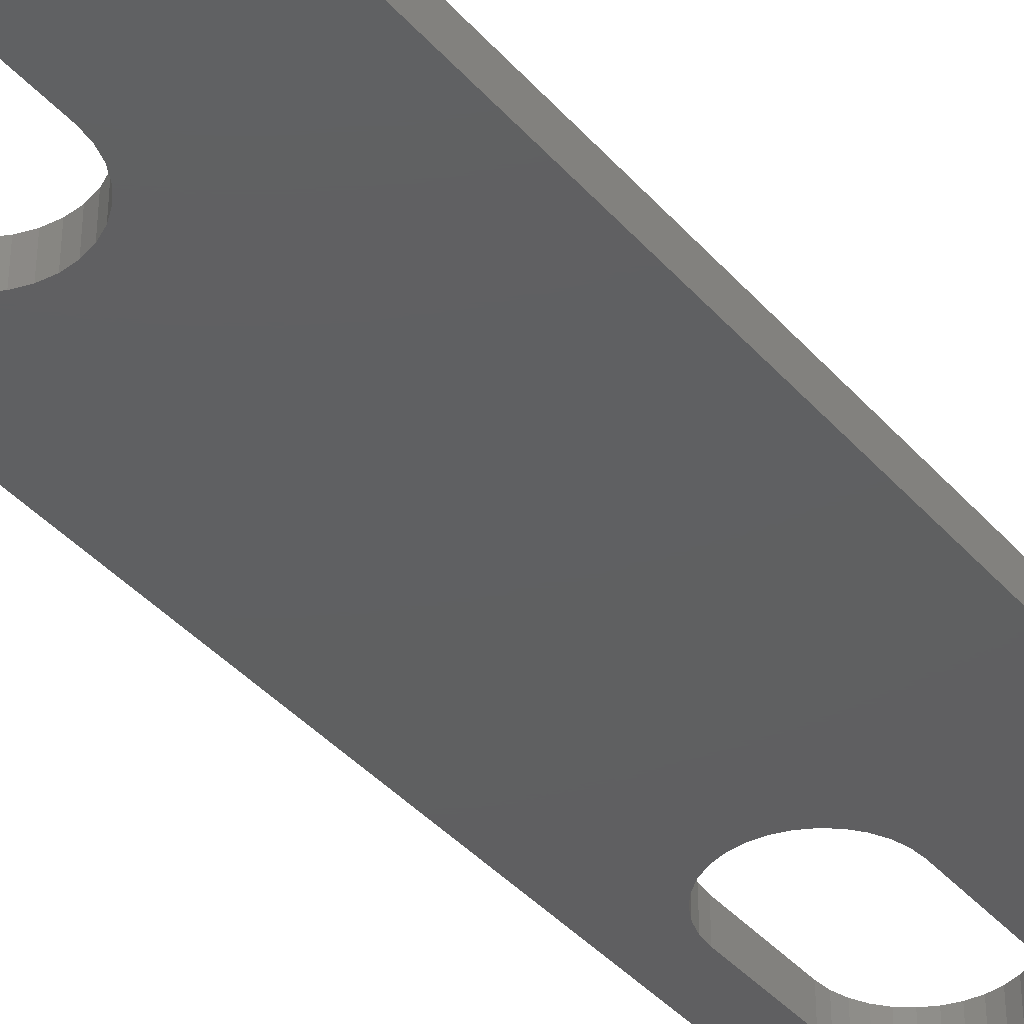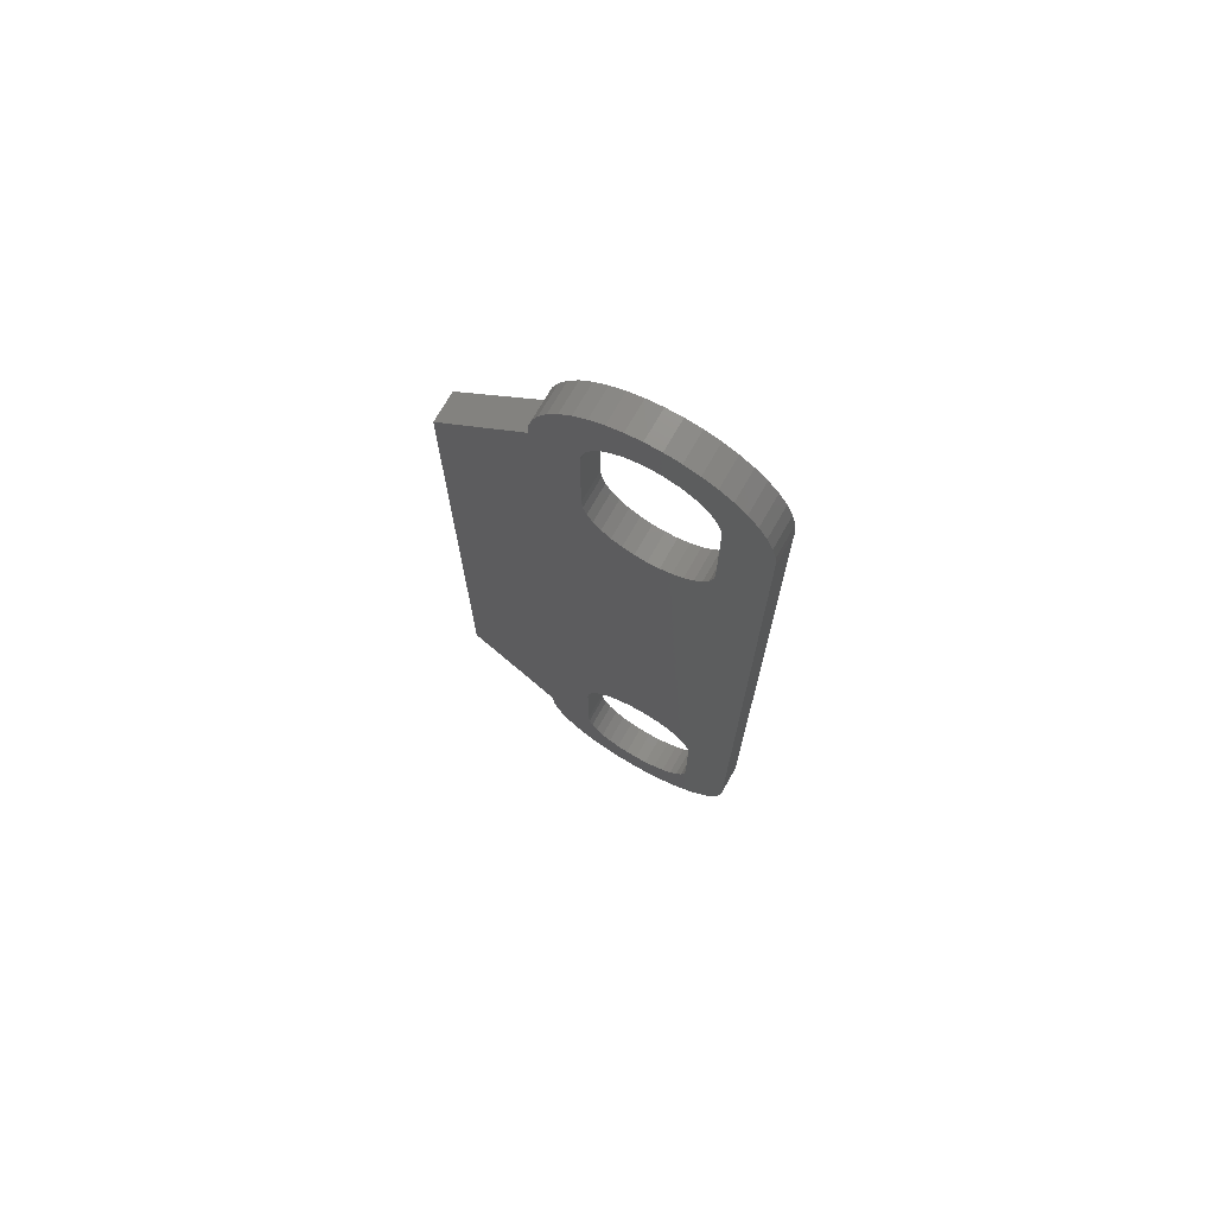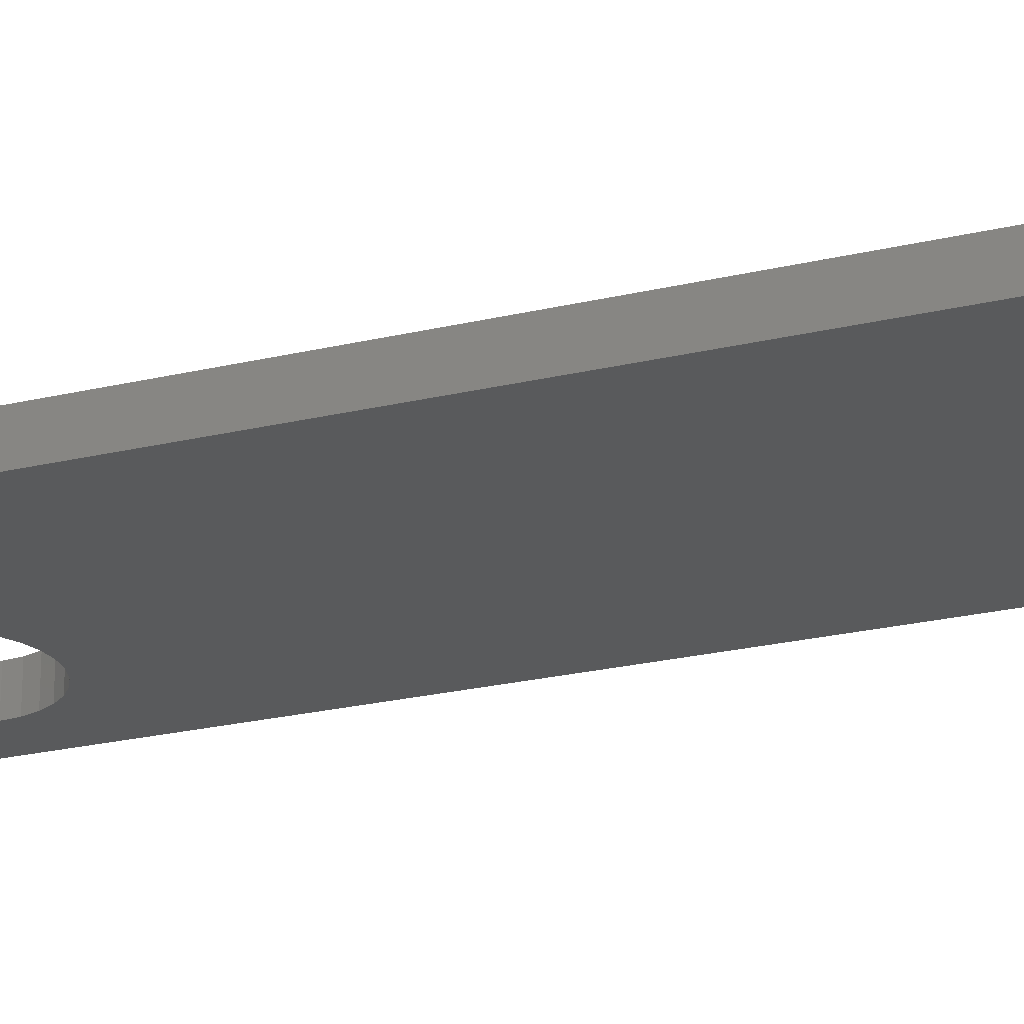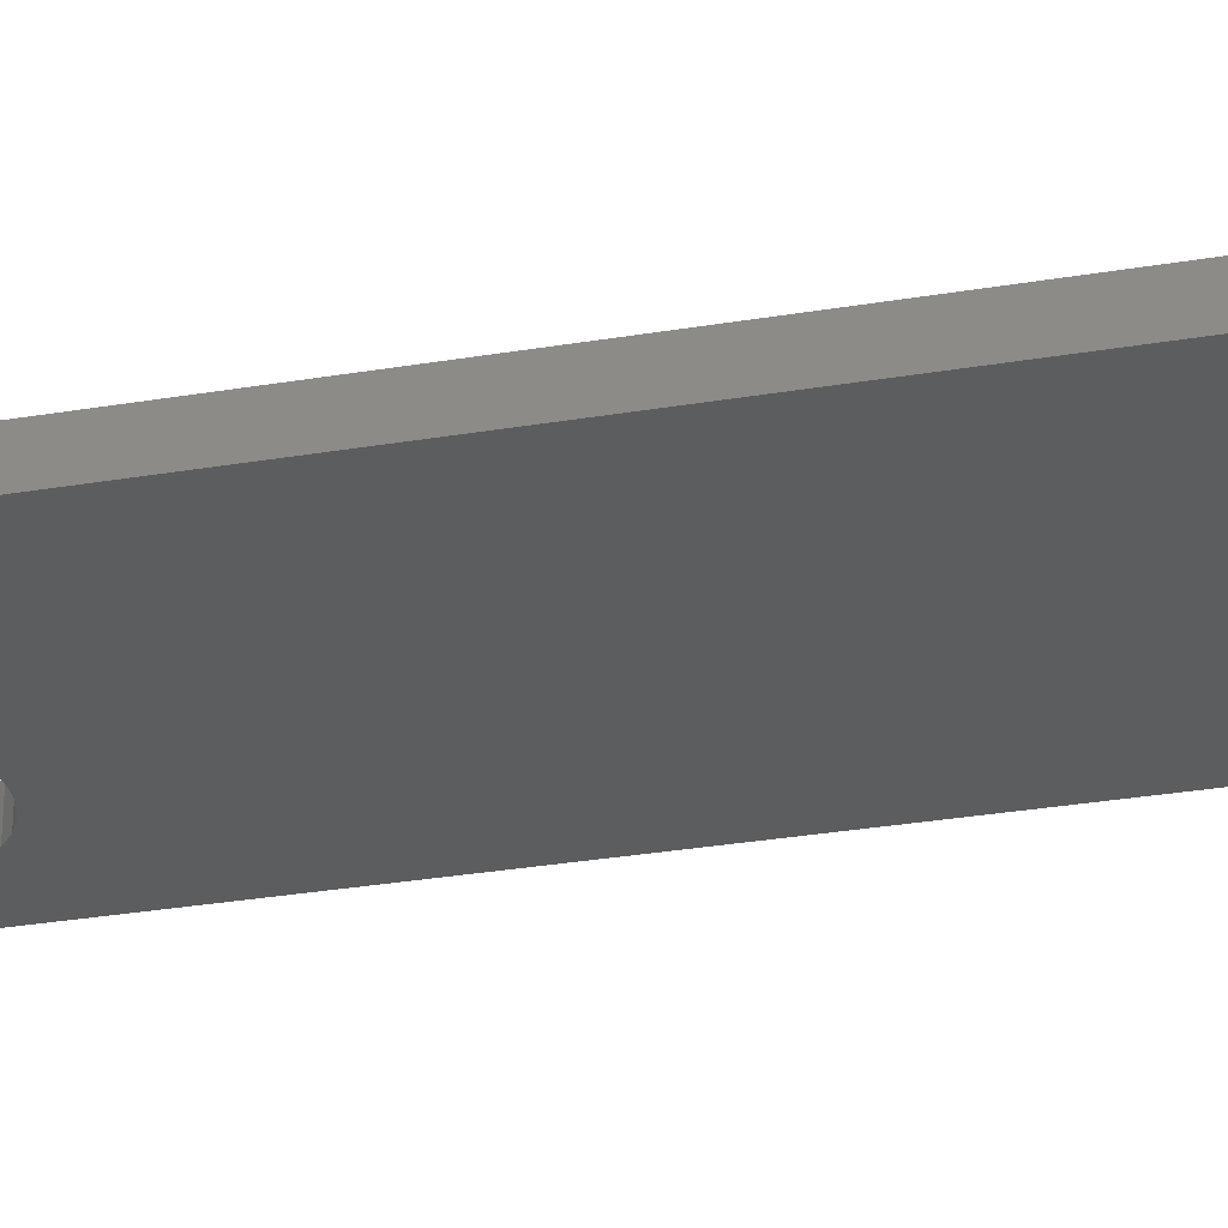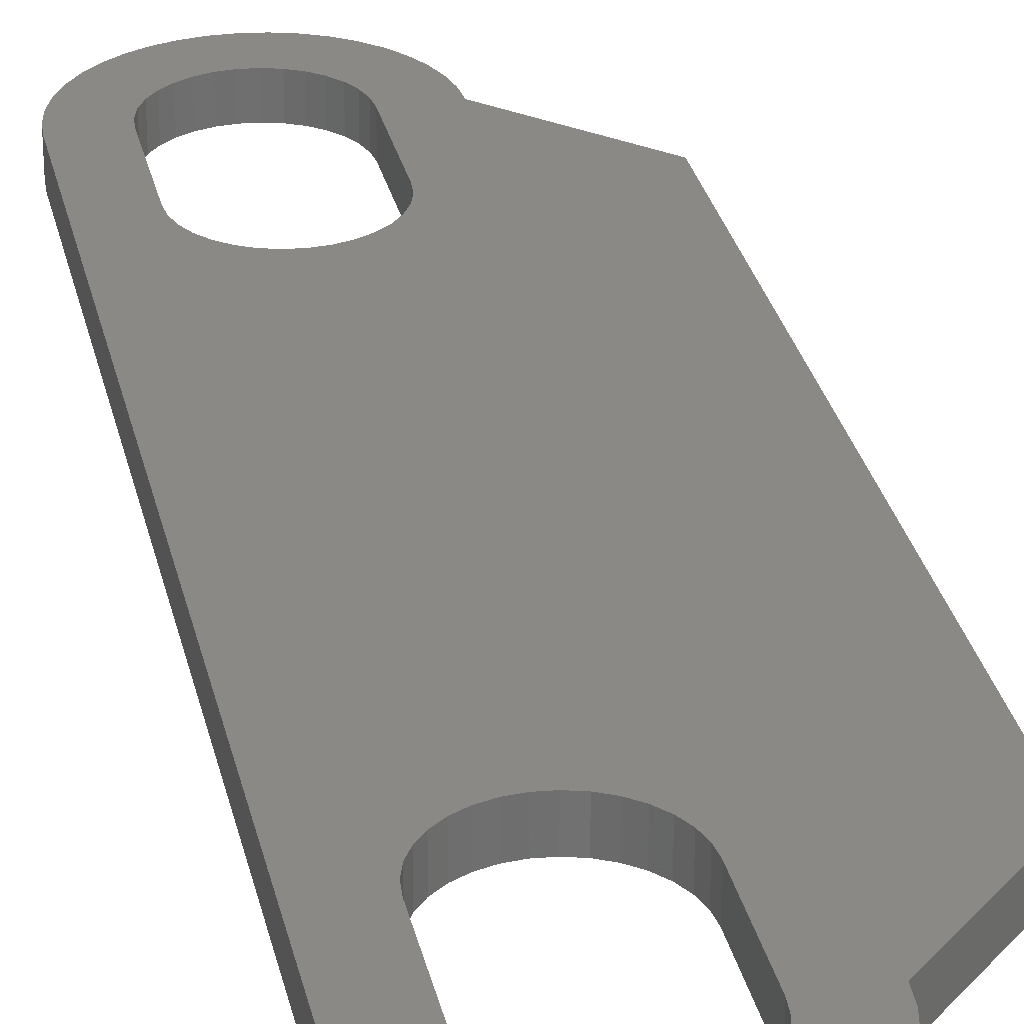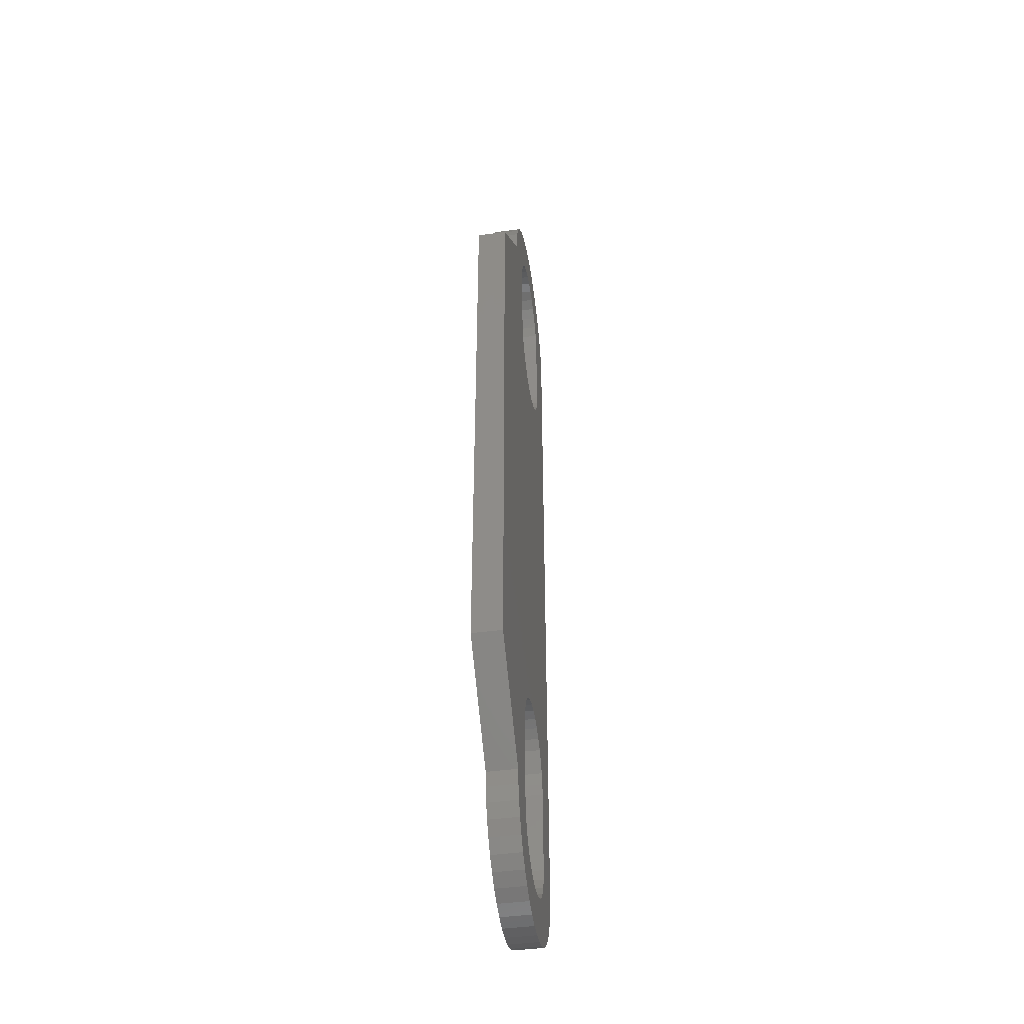
<metadata>
{"format":"stl","ext":"stl","renderer":"f3d","projection":"perspective","resolution":1024,"background":"white","views":[{"elev":-39.6,"azim":-143.5,"up":"+Z"},{"elev":73.0,"azim":29.8,"up":"+Y"},{"elev":-23.2,"azim":-67.7,"up":"+Z"},{"elev":-30.6,"azim":-76.3,"up":"+Z"},{"elev":29.1,"azim":167.9,"up":"+Z"},{"elev":-44.7,"azim":-81.2,"up":"+Y"}]}
</metadata>
<code>
# stl→obj: 228 verts, 460 faces
v 7 -23 1
v 7 -23 0
v 7 3 1
v 7 3 0
v 0 3 0
v 0 3 1
v 0.03909 3.522 0
v 0.03909 3.522 1
v 0.1555 4.032 0
v 0.1555 4.032 1
v 0.3466 4.519 0
v 0.3466 4.519 1
v 0.6082 4.972 0
v 0.6082 4.972 1
v 0.9343 5.381 0
v 0.9343 5.381 1
v 1.318 5.736 0
v 1.318 5.736 1
v 1.75 6.031 0
v 1.75 6.031 1
v 2.221 6.258 0
v 2.221 6.258 1
v 2.721 6.412 0
v 2.721 6.412 1
v 3.238 6.49 0
v 3.238 6.49 1
v 3.762 6.49 0
v 3.762 6.49 1
v 4.279 6.412 0
v 4.279 6.412 1
v 4.779 6.258 0
v 4.779 6.258 1
v 5.25 6.031 0
v 5.25 6.031 1
v 5.682 5.736 0
v 5.682 5.736 1
v 6.066 5.381 0
v 6.066 5.381 1
v 6.392 4.972 0
v 6.392 4.972 1
v 6.653 4.519 0
v 6.653 4.519 1
v 6.845 4.032 0
v 6.845 4.032 1
v 6.961 3.522 0
v 6.961 3.522 1
v -3 0 1
v -3 0 0
v -3 -20 1
v -3 -20 0
v 1.776e-15 -23 1
v 1.776e-15 -23 0
v 6.961 -23.52 0
v 6.961 -23.52 1
v 6.845 -24.03 0
v 6.845 -24.03 1
v 6.653 -24.52 0
v 6.653 -24.52 1
v 6.392 -24.97 0
v 6.392 -24.97 1
v 6.066 -25.38 0
v 6.066 -25.38 1
v 5.682 -25.74 0
v 5.682 -25.74 1
v 5.25 -26.03 0
v 5.25 -26.03 1
v 4.779 -26.26 0
v 4.779 -26.26 1
v 4.279 -26.41 0
v 4.279 -26.41 1
v 3.762 -26.49 0
v 3.762 -26.49 1
v 3.238 -26.49 0
v 3.238 -26.49 1
v 2.721 -26.41 0
v 2.721 -26.41 1
v 2.221 -26.26 0
v 2.221 -26.26 1
v 1.75 -26.03 0
v 1.75 -26.03 1
v 1.318 -25.74 0
v 1.318 -25.74 1
v 0.9343 -25.38 0
v 0.9343 -25.38 1
v 0.6082 -24.97 0
v 0.6082 -24.97 1
v 0.3466 -24.52 0
v 0.3466 -24.52 1
v 0.1555 -24.03 0
v 0.1555 -24.03 1
v 0.03909 -23.52 0
v 0.03909 -23.52 1
v 5.5 -20 1
v 5.5 -20 0
v 5.5 -23 1
v 5.5 -23 0
v 3.5 -25 0
v 3.89 -24.96 1
v 3.89 -24.96 0
v 4.265 -24.85 1
v 4.265 -24.85 0
v 4.611 -24.66 1
v 4.611 -24.66 0
v 4.914 -24.41 1
v 4.914 -24.41 0
v 5.163 -24.11 1
v 5.163 -24.11 0
v 5.348 -23.77 1
v 5.348 -23.77 0
v 5.462 -23.39 1
v 5.462 -23.39 0
v 3.5 -25 1
v 3.11 -24.96 0
v 3.11 -24.96 1
v 2.735 -24.85 0
v 2.735 -24.85 1
v 2.389 -24.66 0
v 2.389 -24.66 1
v 2.086 -24.41 0
v 2.086 -24.41 1
v 1.837 -24.11 0
v 1.837 -24.11 1
v 1.652 -23.77 0
v 1.652 -23.77 1
v 1.538 -23.39 0
v 1.538 -23.39 1
v 1.5 -23 0
v 1.5 -23 1
v 1.5 -20 1
v 1.5 -20 0
v 3.5 -18 0
v 3.11 -18.04 1
v 3.11 -18.04 0
v 2.735 -18.15 1
v 2.735 -18.15 0
v 2.389 -18.34 1
v 2.389 -18.34 0
v 2.086 -18.59 1
v 2.086 -18.59 0
v 1.837 -18.89 1
v 1.837 -18.89 0
v 1.652 -19.23 1
v 1.652 -19.23 0
v 1.538 -19.61 1
v 1.538 -19.61 0
v 3.5 -18 1
v 3.89 -18.04 0
v 3.89 -18.04 1
v 4.265 -18.15 0
v 4.265 -18.15 1
v 4.611 -18.34 0
v 4.611 -18.34 1
v 4.914 -18.59 0
v 4.914 -18.59 1
v 5.163 -18.89 0
v 5.163 -18.89 1
v 5.348 -19.23 0
v 5.348 -19.23 1
v 5.462 -19.61 0
v 5.462 -19.61 1
v 3.5 5 0
v 3.11 4.962 1
v 3.11 4.962 0
v 2.735 4.848 1
v 2.735 4.848 0
v 2.389 4.663 1
v 2.389 4.663 0
v 2.086 4.414 1
v 2.086 4.414 0
v 1.837 4.111 1
v 1.837 4.111 0
v 1.652 3.765 1
v 1.652 3.765 0
v 1.538 3.39 1
v 1.538 3.39 0
v 1.5 3 1
v 1.5 3 0
v 3.5 5 1
v 3.89 4.962 0
v 3.89 4.962 1
v 4.265 4.848 0
v 4.265 4.848 1
v 4.611 4.663 0
v 4.611 4.663 1
v 4.914 4.414 0
v 4.914 4.414 1
v 5.163 4.111 0
v 5.163 4.111 1
v 5.348 3.765 0
v 5.348 3.765 1
v 5.462 3.39 0
v 5.462 3.39 1
v 5.5 3 0
v 5.5 3 1
v 5.5 -4.899e-16 1
v 5.5 -4.899e-16 0
v 3.5 -2 0
v 3.89 -1.962 1
v 3.89 -1.962 0
v 4.265 -1.848 1
v 4.265 -1.848 0
v 4.611 -1.663 1
v 4.611 -1.663 0
v 4.914 -1.414 1
v 4.914 -1.414 0
v 5.163 -1.111 1
v 5.163 -1.111 0
v 5.348 -0.7654 1
v 5.348 -0.7654 0
v 5.462 -0.3902 1
v 5.462 -0.3902 0
v 3.5 -2 1
v 3.11 -1.962 0
v 3.11 -1.962 1
v 2.735 -1.848 0
v 2.735 -1.848 1
v 2.389 -1.663 0
v 2.389 -1.663 1
v 2.086 -1.414 0
v 2.086 -1.414 1
v 1.837 -1.111 0
v 1.837 -1.111 1
v 1.652 -0.7654 0
v 1.652 -0.7654 1
v 1.538 -0.3902 0
v 1.538 -0.3902 1
v 1.5 0 0
v 1.5 0 1
f 1 2 3
f 3 2 4
f 5 6 7
f 7 6 8
f 7 8 9
f 9 8 10
f 9 10 11
f 11 10 12
f 11 12 13
f 13 12 14
f 13 14 15
f 15 14 16
f 15 16 17
f 17 16 18
f 17 18 19
f 19 18 20
f 19 20 21
f 21 20 22
f 21 22 23
f 23 22 24
f 23 24 25
f 25 24 26
f 25 26 27
f 27 26 28
f 27 28 29
f 29 28 30
f 29 30 31
f 31 30 32
f 31 32 33
f 33 32 34
f 33 34 35
f 35 34 36
f 35 36 37
f 37 36 38
f 37 38 39
f 39 38 40
f 39 40 41
f 41 40 42
f 41 42 43
f 43 42 44
f 43 44 45
f 45 44 46
f 45 46 4
f 4 46 3
f 6 5 47
f 47 5 48
f 47 48 49
f 49 48 50
f 49 50 51
f 51 50 52
f 2 1 53
f 53 1 54
f 53 54 55
f 55 54 56
f 55 56 57
f 57 56 58
f 57 58 59
f 59 58 60
f 59 60 61
f 61 60 62
f 61 62 63
f 63 62 64
f 63 64 65
f 65 64 66
f 65 66 67
f 67 66 68
f 67 68 69
f 69 68 70
f 69 70 71
f 71 70 72
f 71 72 73
f 73 72 74
f 73 74 75
f 75 74 76
f 75 76 77
f 77 76 78
f 77 78 79
f 79 78 80
f 79 80 81
f 81 80 82
f 81 82 83
f 83 82 84
f 83 84 85
f 85 84 86
f 85 86 87
f 87 86 88
f 87 88 89
f 89 88 90
f 89 90 91
f 91 90 92
f 91 92 52
f 52 92 51
f 93 94 95
f 95 94 96
f 97 98 99
f 99 98 100
f 99 100 101
f 101 100 102
f 101 102 103
f 103 102 104
f 103 104 105
f 105 104 106
f 105 106 107
f 107 106 108
f 107 108 109
f 109 108 110
f 109 110 111
f 111 110 95
f 111 95 96
f 98 97 112
f 112 97 113
f 112 113 114
f 114 113 115
f 114 115 116
f 116 115 117
f 116 117 118
f 118 117 119
f 118 119 120
f 120 119 121
f 120 121 122
f 122 121 123
f 122 123 124
f 124 123 125
f 124 125 126
f 126 125 127
f 126 127 128
f 128 127 129
f 129 127 130
f 131 132 133
f 133 132 134
f 133 134 135
f 135 134 136
f 135 136 137
f 137 136 138
f 137 138 139
f 139 138 140
f 139 140 141
f 141 140 142
f 141 142 143
f 143 142 144
f 143 144 145
f 145 144 129
f 145 129 130
f 132 131 146
f 146 131 147
f 146 147 148
f 148 147 149
f 148 149 150
f 150 149 151
f 150 151 152
f 152 151 153
f 152 153 154
f 154 153 155
f 154 155 156
f 156 155 157
f 156 157 158
f 158 157 159
f 158 159 160
f 160 159 94
f 160 94 93
f 161 162 163
f 163 162 164
f 163 164 165
f 165 164 166
f 165 166 167
f 167 166 168
f 167 168 169
f 169 168 170
f 169 170 171
f 171 170 172
f 171 172 173
f 173 172 174
f 173 174 175
f 175 174 176
f 175 176 177
f 162 161 178
f 178 161 179
f 178 179 180
f 180 179 181
f 180 181 182
f 182 181 183
f 182 183 184
f 184 183 185
f 184 185 186
f 186 185 187
f 186 187 188
f 188 187 189
f 188 189 190
f 190 189 191
f 190 191 192
f 192 191 193
f 192 193 194
f 194 193 195
f 195 193 196
f 197 198 199
f 199 198 200
f 199 200 201
f 201 200 202
f 201 202 203
f 203 202 204
f 203 204 205
f 205 204 206
f 205 206 207
f 207 206 208
f 207 208 209
f 209 208 210
f 209 210 211
f 211 210 195
f 211 195 196
f 198 197 212
f 212 197 213
f 212 213 214
f 214 213 215
f 214 215 216
f 216 215 217
f 216 217 218
f 218 217 219
f 218 219 220
f 220 219 221
f 220 221 222
f 222 221 223
f 222 223 224
f 224 223 225
f 224 225 226
f 226 225 227
f 226 227 228
f 228 227 176
f 176 227 177
f 197 133 135
f 197 131 133
f 115 113 85
f 41 185 183
f 155 197 157
f 153 197 155
f 151 197 153
f 149 197 151
f 147 197 149
f 131 197 147
f 99 101 59
f 175 7 173
f 173 7 9
f 173 9 171
f 175 177 7
f 7 177 5
f 177 227 5
f 5 227 48
f 121 89 123
f 123 89 91
f 123 91 125
f 125 91 52
f 125 52 127
f 115 85 117
f 117 85 87
f 117 87 119
f 119 87 89
f 119 89 121
f 183 181 41
f 41 181 179
f 41 179 39
f 191 189 45
f 45 189 187
f 45 187 43
f 43 187 185
f 43 185 41
f 107 109 55
f 55 109 111
f 55 111 53
f 53 111 96
f 53 96 2
f 101 103 59
f 59 103 105
f 59 105 57
f 57 105 107
f 57 107 55
f 4 2 96
f 4 96 94
f 4 94 196
f 4 196 193
f 4 193 191
f 4 191 45
f 83 85 113
f 83 113 97
f 83 97 71
f 83 71 73
f 83 73 75
f 83 75 77
f 83 77 79
f 83 79 81
f 97 99 59
f 97 59 61
f 97 61 63
f 97 63 65
f 97 65 67
f 97 67 69
f 97 69 71
f 161 163 13
f 161 13 15
f 161 15 17
f 161 17 19
f 161 19 21
f 161 21 23
f 161 23 25
f 161 25 27
f 161 27 29
f 161 29 31
f 161 31 33
f 161 33 35
f 161 35 37
f 161 37 39
f 161 39 179
f 11 13 163
f 11 163 165
f 11 165 167
f 11 167 169
f 11 169 171
f 11 171 9
f 50 48 227
f 50 227 225
f 50 225 223
f 50 223 221
f 50 221 219
f 50 219 217
f 50 217 215
f 50 215 213
f 50 213 197
f 50 197 135
f 50 135 137
f 50 137 139
f 50 139 141
f 50 141 143
f 50 143 145
f 50 145 130
f 50 130 127
f 50 127 52
f 159 157 197
f 159 197 199
f 159 199 201
f 94 159 201
f 94 201 203
f 94 203 205
f 94 205 207
f 94 207 209
f 94 209 211
f 94 211 196
f 134 132 212
f 132 146 212
f 86 114 116
f 184 186 42
f 158 212 156
f 156 212 154
f 154 212 152
f 152 212 150
f 150 212 148
f 148 212 146
f 60 100 98
f 170 10 172
f 172 10 8
f 172 8 174
f 174 8 176
f 176 8 6
f 176 6 228
f 228 6 47
f 128 51 126
f 126 51 92
f 126 92 124
f 124 92 90
f 124 90 122
f 122 90 120
f 120 90 88
f 120 88 118
f 118 88 86
f 118 86 116
f 40 180 42
f 42 180 182
f 42 182 184
f 42 186 44
f 44 186 188
f 44 188 46
f 46 188 190
f 46 190 192
f 1 95 54
f 54 95 110
f 54 110 56
f 56 110 108
f 56 108 106
f 56 106 58
f 58 106 104
f 58 104 60
f 60 104 102
f 60 102 100
f 3 46 192
f 3 192 194
f 3 194 195
f 3 195 93
f 3 93 95
f 3 95 1
f 84 82 80
f 84 80 78
f 84 78 76
f 84 76 74
f 84 74 72
f 84 72 112
f 84 112 114
f 84 114 86
f 112 72 70
f 112 70 68
f 112 68 66
f 112 66 64
f 112 64 62
f 112 62 60
f 112 60 98
f 178 180 40
f 178 40 38
f 178 38 36
f 178 36 34
f 178 34 32
f 178 32 30
f 178 30 28
f 178 28 26
f 178 26 24
f 178 24 22
f 178 22 20
f 178 20 18
f 178 18 16
f 178 16 14
f 178 14 162
f 12 10 170
f 12 170 168
f 12 168 166
f 12 166 164
f 12 164 162
f 12 162 14
f 49 51 128
f 49 128 129
f 49 129 144
f 49 144 142
f 49 142 140
f 49 140 138
f 49 138 136
f 49 136 134
f 49 134 212
f 49 212 214
f 49 214 216
f 49 216 218
f 49 218 220
f 49 220 222
f 49 222 224
f 49 224 226
f 49 226 228
f 49 228 47
f 160 200 198
f 160 198 212
f 160 212 158
f 93 195 210
f 93 210 208
f 93 208 206
f 93 206 204
f 93 204 202
f 93 202 200
f 93 200 160

</code>
